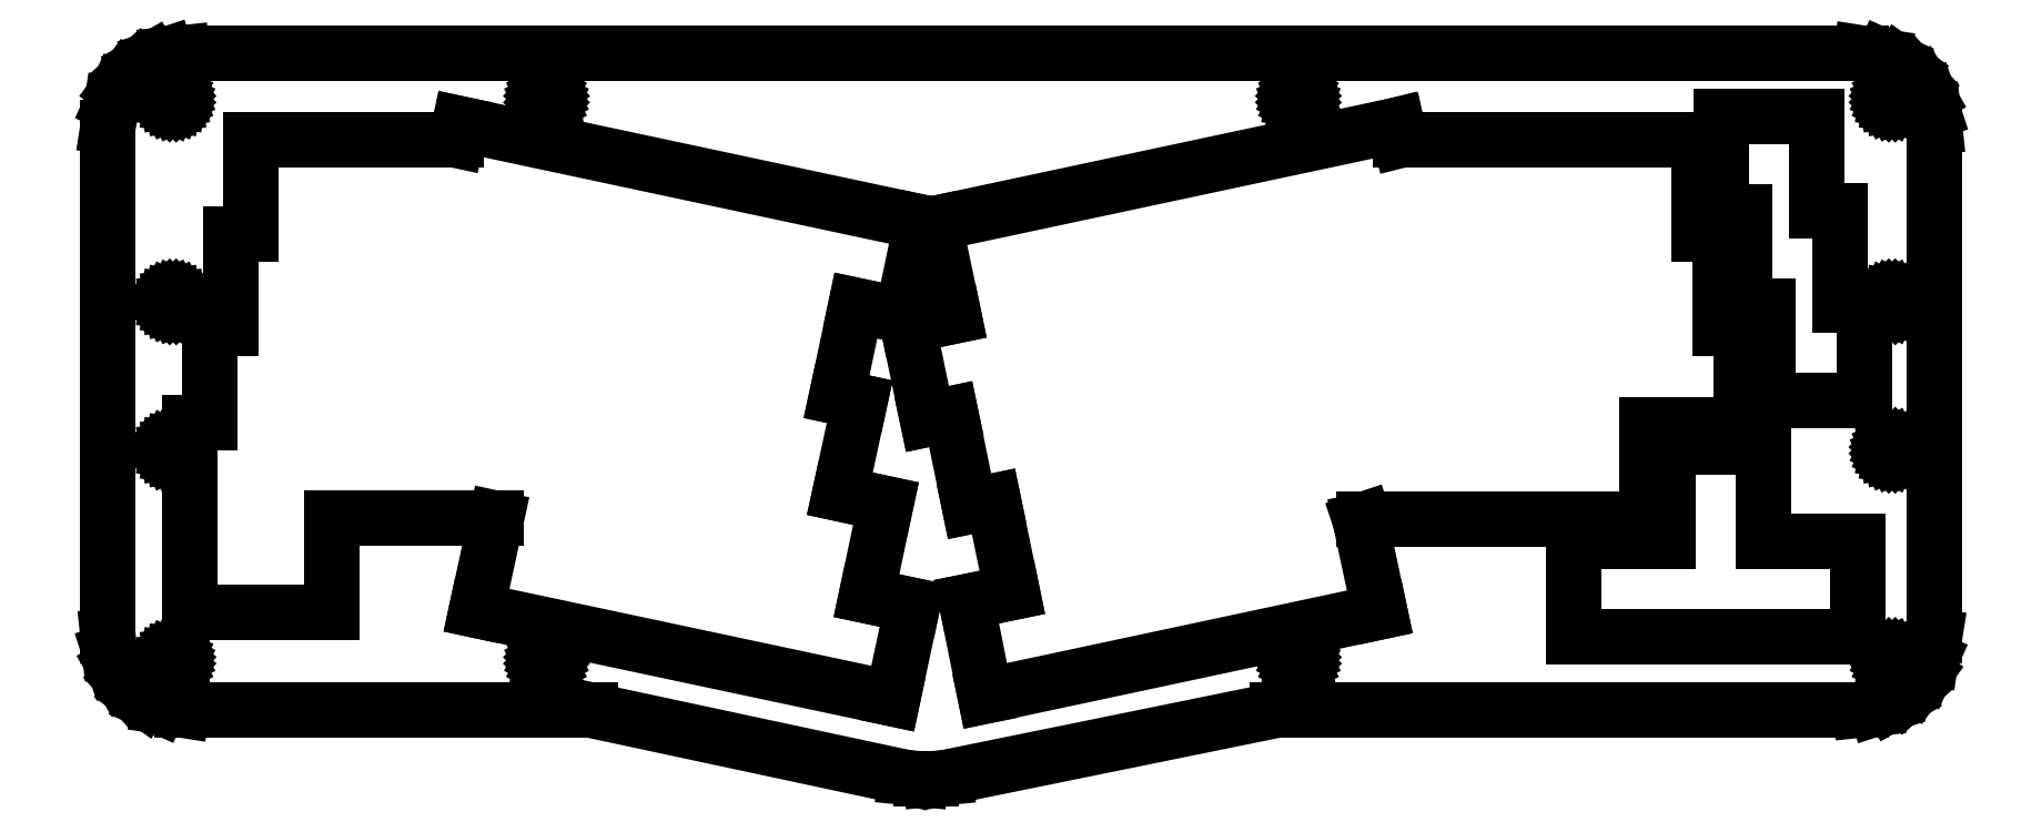
<metadata>
{"format":"dxf","ext":"dxf","renderer":"ezdxf+matplotlib","layout":"modelspace","background":"white","min_lineweight":24,"dpi":150}
</metadata>
<code>
0
SECTION
2
ENTITIES
0
LINE
8
0
10
128.7
20
-119.2
11
195.8
21
-105.5
0
LINE
8
0
10
195.8
20
-105.5
11
313.6
21
-105.5
0
LINE
8
0
10
313.6
20
-105.5
11
316.8
21
-105.2
0
LINE
8
0
10
316.8
20
-105.2
11
319.7
21
-104.2
0
LINE
8
0
10
319.7
20
-104.2
11
322.5
21
-102.7
0
LINE
8
0
10
322.5
20
-102.7
11
324.8
21
-100.6
0
LINE
8
0
10
324.8
20
-100.6
11
326.6
21
-98.03
0
LINE
8
0
10
326.6
20
-98.03
11
327.9
21
-95.16
0
LINE
8
0
10
327.9
20
-95.16
11
328.6
21
-90.53
0
LINE
8
0
10
328.6
20
-90.53
11
328.6
21
12.34
0
LINE
8
0
10
328.6
20
12.34
11
328.3
21
15.46
0
LINE
8
0
10
328.3
20
15.46
11
327.3
21
18.45
0
LINE
8
0
10
327.3
20
18.45
11
325.8
21
21.16
0
LINE
8
0
10
325.8
20
21.16
11
323.7
21
23.49
0
LINE
8
0
10
323.7
20
23.49
11
321.1
21
25.34
0
LINE
8
0
10
321.1
20
25.34
11
318.3
21
26.61
0
LINE
8
0
10
318.3
20
26.61
11
313.6
21
27.34
0
LINE
8
0
10
313.6
20
27.34
11
-25.64
21
27.34
0
LINE
8
0
10
-25.64
20
27.34
11
-28.76
21
27.02
0
LINE
8
0
10
-28.76
20
27.02
11
-31.74
21
26.05
0
LINE
8
0
10
-31.74
20
26.05
11
-34.46
21
24.48
0
LINE
8
0
10
-34.46
20
24.48
11
-36.79
21
22.38
0
LINE
8
0
10
-36.79
20
22.38
11
-38.63
21
19.84
0
LINE
8
0
10
-38.63
20
19.84
11
-39.91
21
16.98
0
LINE
8
0
10
-39.91
20
16.98
11
-40.64
21
12.34
0
LINE
8
0
10
-40.64
20
12.34
11
-40.64
21
-90.53
0
LINE
8
0
10
-40.64
20
-90.53
11
-40.31
21
-93.65
0
LINE
8
0
10
-40.31
20
-93.65
11
-39.34
21
-96.63
0
LINE
8
0
10
-39.34
20
-96.63
11
-37.78
21
-99.35
0
LINE
8
0
10
-37.78
20
-99.35
11
-35.68
21
-101.7
0
LINE
8
0
10
-35.68
20
-101.7
11
-33.14
21
-103.5
0
LINE
8
0
10
-33.14
20
-103.5
11
-30.28
21
-104.8
0
LINE
8
0
10
-30.28
20
-104.8
11
-25.64
21
-105.5
0
LINE
8
0
10
-25.64
20
-105.5
11
56.88
21
-105.5
0
LINE
8
0
10
56.88
20
-105.5
11
120.5
21
-119.2
0
LINE
8
0
10
120.5
20
-119.2
11
123.7
21
-119.5
0
LINE
8
0
10
123.7
20
-119.5
11
125.7
21
-119.5
0
LINE
8
0
10
125.7
20
-119.5
11
128.7
21
-119.2
0
LINE
8
0
10
-27.84
20
16.95
11
-28.15
21
17.11
0
LINE
8
0
10
-28.15
20
17.11
11
-28.39
21
17.35
0
LINE
8
0
10
-28.39
20
17.35
11
-28.55
21
17.66
0
LINE
8
0
10
-28.55
20
17.66
11
-28.6
21
18
0
LINE
8
0
10
-28.6
20
18
11
-28.55
21
18.34
0
LINE
8
0
10
-28.55
20
18.34
11
-28.39
21
18.65
0
LINE
8
0
10
-28.39
20
18.65
11
-28.15
21
18.89
0
LINE
8
0
10
-28.15
20
18.89
11
-27.84
21
19.05
0
LINE
8
0
10
-27.84
20
19.05
11
-27.5
21
19.1
0
LINE
8
0
10
-27.5
20
19.1
11
-27.16
21
19.05
0
LINE
8
0
10
-27.16
20
19.05
11
-26.85
21
18.89
0
LINE
8
0
10
-26.85
20
18.89
11
-26.61
21
18.65
0
LINE
8
0
10
-26.61
20
18.65
11
-26.45
21
18.34
0
LINE
8
0
10
-26.45
20
18.34
11
-26.4
21
18
0
LINE
8
0
10
-26.4
20
18
11
-26.45
21
17.66
0
LINE
8
0
10
-26.45
20
17.66
11
-26.61
21
17.35
0
LINE
8
0
10
-26.61
20
17.35
11
-26.85
21
17.11
0
LINE
8
0
10
-26.85
20
17.11
11
-27.16
21
16.95
0
LINE
8
0
10
-27.16
20
16.95
11
-27.5
21
16.9
0
LINE
8
0
10
-27.5
20
16.9
11
-27.84
21
16.95
0
LINE
8
0
10
319.7
20
16.95
11
319.4
21
17.11
0
LINE
8
0
10
319.4
20
17.11
11
319.1
21
17.35
0
LINE
8
0
10
319.1
20
17.35
11
319
21
17.66
0
LINE
8
0
10
319
20
17.66
11
318.9
21
18
0
LINE
8
0
10
318.9
20
18
11
319
21
18.34
0
LINE
8
0
10
319
20
18.34
11
319.1
21
18.65
0
LINE
8
0
10
319.1
20
18.65
11
319.4
21
18.89
0
LINE
8
0
10
319.4
20
18.89
11
319.7
21
19.05
0
LINE
8
0
10
319.7
20
19.05
11
320
21
19.1
0
LINE
8
0
10
320
20
19.1
11
320.3
21
19.05
0
LINE
8
0
10
320.3
20
19.05
11
320.6
21
18.89
0
LINE
8
0
10
320.6
20
18.89
11
320.9
21
18.65
0
LINE
8
0
10
320.9
20
18.65
11
321
21
18.34
0
LINE
8
0
10
321
20
18.34
11
321.1
21
18
0
LINE
8
0
10
321.1
20
18
11
321
21
17.66
0
LINE
8
0
10
321
20
17.66
11
320.9
21
17.35
0
LINE
8
0
10
320.9
20
17.35
11
320.6
21
17.11
0
LINE
8
0
10
320.6
20
17.11
11
320.3
21
16.95
0
LINE
8
0
10
320.3
20
16.95
11
320
21
16.9
0
LINE
8
0
10
320
20
16.9
11
319.7
21
16.95
0
LINE
8
0
10
199.7
20
16.95
11
199.4
21
17.11
0
LINE
8
0
10
199.4
20
17.11
11
199.1
21
17.35
0
LINE
8
0
10
199.1
20
17.35
11
199
21
17.66
0
LINE
8
0
10
199
20
17.66
11
198.9
21
18
0
LINE
8
0
10
198.9
20
18
11
199
21
18.34
0
LINE
8
0
10
199
20
18.34
11
199.1
21
18.65
0
LINE
8
0
10
199.1
20
18.65
11
199.4
21
18.89
0
LINE
8
0
10
199.4
20
18.89
11
199.7
21
19.05
0
LINE
8
0
10
199.7
20
19.05
11
200
21
19.1
0
LINE
8
0
10
200
20
19.1
11
200.3
21
19.05
0
LINE
8
0
10
200.3
20
19.05
11
200.6
21
18.89
0
LINE
8
0
10
200.6
20
18.89
11
200.9
21
18.65
0
LINE
8
0
10
200.9
20
18.65
11
201
21
18.34
0
LINE
8
0
10
201
20
18.34
11
201.1
21
18
0
LINE
8
0
10
201.1
20
18
11
201
21
17.66
0
LINE
8
0
10
201
20
17.66
11
200.9
21
17.35
0
LINE
8
0
10
200.9
20
17.35
11
200.6
21
17.11
0
LINE
8
0
10
200.6
20
17.11
11
200.3
21
16.95
0
LINE
8
0
10
200.3
20
16.95
11
200
21
16.9
0
LINE
8
0
10
200
20
16.9
11
199.7
21
16.95
0
LINE
8
0
10
47.66
20
16.95
11
47.35
21
17.11
0
LINE
8
0
10
47.35
20
17.11
11
47.11
21
17.35
0
LINE
8
0
10
47.11
20
17.35
11
46.95
21
17.66
0
LINE
8
0
10
46.95
20
17.66
11
46.9
21
18
0
LINE
8
0
10
46.9
20
18
11
46.95
21
18.34
0
LINE
8
0
10
46.95
20
18.34
11
47.11
21
18.65
0
LINE
8
0
10
47.11
20
18.65
11
47.35
21
18.89
0
LINE
8
0
10
47.35
20
18.89
11
47.66
21
19.05
0
LINE
8
0
10
47.66
20
19.05
11
48
21
19.1
0
LINE
8
0
10
48
20
19.1
11
48.34
21
19.05
0
LINE
8
0
10
48.34
20
19.05
11
48.65
21
18.89
0
LINE
8
0
10
48.65
20
18.89
11
48.89
21
18.65
0
LINE
8
0
10
48.89
20
18.65
11
49.05
21
18.34
0
LINE
8
0
10
49.05
20
18.34
11
49.1
21
18
0
LINE
8
0
10
49.1
20
18
11
49.05
21
17.66
0
LINE
8
0
10
49.05
20
17.66
11
48.89
21
17.35
0
LINE
8
0
10
48.89
20
17.35
11
48.65
21
17.11
0
LINE
8
0
10
48.65
20
17.11
11
48.34
21
16.95
0
LINE
8
0
10
48.34
20
16.95
11
48
21
16.9
0
LINE
8
0
10
48
20
16.9
11
47.66
21
16.95
0
LINE
8
0
10
294.9
20
-43.01
11
294.9
21
-23.96
0
LINE
8
0
10
294.9
20
-23.96
11
290.2
21
-23.96
0
LINE
8
0
10
290.2
20
-23.96
11
290.2
21
-4.908
0
LINE
8
0
10
290.2
20
-4.908
11
285.5
21
-4.908
0
LINE
8
0
10
285.5
20
-4.908
11
285.5
21
14.4
0
LINE
8
0
10
285.5
20
14.4
11
304.8
21
14.4
0
LINE
8
0
10
304.8
20
14.4
11
304.8
21
-4.654
0
LINE
8
0
10
304.8
20
-4.654
11
309.5
21
-4.654
0
LINE
8
0
10
309.5
20
-4.654
11
309.5
21
-23.71
0
LINE
8
0
10
309.5
20
-23.71
11
314.4
21
-23.71
0
LINE
8
0
10
314.4
20
-23.71
11
314.4
21
-43.01
0
LINE
8
0
10
314.4
20
-43.01
11
294.9
21
-43.01
0
LINE
8
0
10
33.86
20
-85.35
11
37.87
21
-66.81
0
LINE
8
0
10
37.87
20
-66.81
11
4.646
21
-66.81
0
LINE
8
0
10
4.646
20
-66.81
11
4.646
21
-85.86
0
LINE
8
0
10
4.646
20
-85.86
11
-24.16
21
-85.86
0
LINE
8
0
10
-24.16
20
-85.86
11
-24.16
21
-47.45
0
LINE
8
0
10
-24.16
20
-47.45
11
-20.14
21
-47.45
0
LINE
8
0
10
-20.14
20
-47.45
11
-20.14
21
-28.4
0
LINE
8
0
10
-20.14
20
-28.4
11
-15.83
21
-28.4
0
LINE
8
0
10
-15.83
20
-28.4
11
-15.83
21
-9.354
0
LINE
8
0
10
-15.83
20
-9.354
11
-11.76
21
-9.354
0
LINE
8
0
10
-11.76
20
-9.354
11
-11.76
21
9.696
0
LINE
8
0
10
-11.76
20
9.696
11
29.79
21
9.696
0
LINE
8
0
10
29.79
20
9.696
11
30.5
21
13
0
LINE
8
0
10
30.5
20
13
11
123.9
21
-6.915
0
LINE
8
0
10
123.9
20
-6.915
11
119.9
21
-25.71
0
LINE
8
0
10
119.9
20
-25.71
11
110.6
21
-23.73
0
LINE
8
0
10
110.6
20
-23.73
11
106.7
21
-42.17
0
LINE
8
0
10
106.7
20
-42.17
11
111.3
21
-43.19
0
LINE
8
0
10
111.3
20
-43.19
11
107.3
21
-61.78
0
LINE
8
0
10
107.3
20
-61.78
11
116.6
21
-63.81
0
LINE
8
0
10
116.6
20
-63.81
11
112.7
21
-82.4
0
LINE
8
0
10
112.7
20
-82.4
11
122
21
-84.38
0
LINE
8
0
10
122
20
-84.38
11
118
21
-103.2
0
LINE
8
0
10
118
20
-103.2
11
33.86
21
-85.35
0
LINE
8
0
10
132.9
20
-83.65
11
142.2
21
-81.74
0
LINE
8
0
10
142.2
20
-81.74
11
138.4
21
-63.33
0
LINE
8
0
10
138.4
20
-63.33
11
133.5
21
-64.34
0
LINE
8
0
10
133.5
20
-64.34
11
129.7
21
-45.68
0
LINE
8
0
10
129.7
20
-45.68
11
125
21
-46.69
0
LINE
8
0
10
125
20
-46.69
11
121.1
21
-27.77
0
LINE
8
0
10
121.1
20
-27.77
11
130.3
21
-25.86
0
LINE
8
0
10
130.3
20
-25.86
11
126.4
21
-7.194
0
LINE
8
0
10
126.4
20
-7.194
11
219.9
21
12.74
0
LINE
8
0
10
219.9
20
12.74
11
220.6
21
9.696
0
LINE
8
0
10
220.6
20
9.696
11
281.1
21
9.696
0
LINE
8
0
10
281.1
20
9.696
11
281.1
21
-9.354
0
LINE
8
0
10
281.1
20
-9.354
11
285.2
21
-9.354
0
LINE
8
0
10
285.2
20
-9.354
11
285.2
21
-28.4
0
LINE
8
0
10
285.2
20
-28.4
11
289.5
21
-28.4
0
LINE
8
0
10
289.5
20
-28.4
11
289.5
21
-47.96
0
LINE
8
0
10
289.5
20
-47.96
11
270.4
21
-47.96
0
LINE
8
0
10
270.4
20
-47.96
11
270.4
21
-67.01
0
LINE
8
0
10
270.4
20
-67.01
11
213.3
21
-67.01
0
LINE
8
0
10
213.3
20
-67.01
11
212.5
21
-67.27
0
LINE
8
0
10
212.5
20
-67.27
11
216.5
21
-85.68
0
LINE
8
0
10
216.5
20
-85.68
11
136.7
21
-102.7
0
LINE
8
0
10
136.7
20
-102.7
11
132.9
21
-83.65
0
LINE
8
0
10
-27.84
20
-24.05
11
-28.15
21
-23.89
0
LINE
8
0
10
-28.15
20
-23.89
11
-28.39
21
-23.65
0
LINE
8
0
10
-28.39
20
-23.65
11
-28.55
21
-23.34
0
LINE
8
0
10
-28.55
20
-23.34
11
-28.6
21
-23
0
LINE
8
0
10
-28.6
20
-23
11
-28.55
21
-22.66
0
LINE
8
0
10
-28.55
20
-22.66
11
-28.39
21
-22.35
0
LINE
8
0
10
-28.39
20
-22.35
11
-28.15
21
-22.11
0
LINE
8
0
10
-28.15
20
-22.11
11
-27.84
21
-21.95
0
LINE
8
0
10
-27.84
20
-21.95
11
-27.5
21
-21.9
0
LINE
8
0
10
-27.5
20
-21.9
11
-27.16
21
-21.95
0
LINE
8
0
10
-27.16
20
-21.95
11
-26.85
21
-22.11
0
LINE
8
0
10
-26.85
20
-22.11
11
-26.61
21
-22.35
0
LINE
8
0
10
-26.61
20
-22.35
11
-26.45
21
-22.66
0
LINE
8
0
10
-26.45
20
-22.66
11
-26.4
21
-23
0
LINE
8
0
10
-26.4
20
-23
11
-26.45
21
-23.34
0
LINE
8
0
10
-26.45
20
-23.34
11
-26.61
21
-23.65
0
LINE
8
0
10
-26.61
20
-23.65
11
-26.85
21
-23.89
0
LINE
8
0
10
-26.85
20
-23.89
11
-27.16
21
-24.05
0
LINE
8
0
10
-27.16
20
-24.05
11
-27.5
21
-24.1
0
LINE
8
0
10
-27.5
20
-24.1
11
-27.84
21
-24.05
0
LINE
8
0
10
319.7
20
-24.05
11
319.4
21
-23.89
0
LINE
8
0
10
319.4
20
-23.89
11
319.1
21
-23.65
0
LINE
8
0
10
319.1
20
-23.65
11
319
21
-23.34
0
LINE
8
0
10
319
20
-23.34
11
318.9
21
-23
0
LINE
8
0
10
318.9
20
-23
11
319
21
-22.66
0
LINE
8
0
10
319
20
-22.66
11
319.1
21
-22.35
0
LINE
8
0
10
319.1
20
-22.35
11
319.4
21
-22.11
0
LINE
8
0
10
319.4
20
-22.11
11
319.7
21
-21.95
0
LINE
8
0
10
319.7
20
-21.95
11
320
21
-21.9
0
LINE
8
0
10
320
20
-21.9
11
320.3
21
-21.95
0
LINE
8
0
10
320.3
20
-21.95
11
320.6
21
-22.11
0
LINE
8
0
10
320.6
20
-22.11
11
320.9
21
-22.35
0
LINE
8
0
10
320.9
20
-22.35
11
321
21
-22.66
0
LINE
8
0
10
321
20
-22.66
11
321.1
21
-23
0
LINE
8
0
10
321.1
20
-23
11
321
21
-23.34
0
LINE
8
0
10
321
20
-23.34
11
320.9
21
-23.65
0
LINE
8
0
10
320.9
20
-23.65
11
320.6
21
-23.89
0
LINE
8
0
10
320.6
20
-23.89
11
320.3
21
-24.05
0
LINE
8
0
10
320.3
20
-24.05
11
320
21
-24.1
0
LINE
8
0
10
320
20
-24.1
11
319.7
21
-24.05
0
LINE
8
0
10
-27.84
20
-54.05
11
-28.15
21
-53.89
0
LINE
8
0
10
-28.15
20
-53.89
11
-28.39
21
-53.65
0
LINE
8
0
10
-28.39
20
-53.65
11
-28.55
21
-53.34
0
LINE
8
0
10
-28.55
20
-53.34
11
-28.6
21
-53
0
LINE
8
0
10
-28.6
20
-53
11
-28.55
21
-52.66
0
LINE
8
0
10
-28.55
20
-52.66
11
-28.39
21
-52.35
0
LINE
8
0
10
-28.39
20
-52.35
11
-28.15
21
-52.11
0
LINE
8
0
10
-28.15
20
-52.11
11
-27.84
21
-51.95
0
LINE
8
0
10
-27.84
20
-51.95
11
-27.5
21
-51.9
0
LINE
8
0
10
-27.5
20
-51.9
11
-27.16
21
-51.95
0
LINE
8
0
10
-27.16
20
-51.95
11
-26.85
21
-52.11
0
LINE
8
0
10
-26.85
20
-52.11
11
-26.61
21
-52.35
0
LINE
8
0
10
-26.61
20
-52.35
11
-26.45
21
-52.66
0
LINE
8
0
10
-26.45
20
-52.66
11
-26.4
21
-53
0
LINE
8
0
10
-26.4
20
-53
11
-26.45
21
-53.34
0
LINE
8
0
10
-26.45
20
-53.34
11
-26.61
21
-53.65
0
LINE
8
0
10
-26.61
20
-53.65
11
-26.85
21
-53.89
0
LINE
8
0
10
-26.85
20
-53.89
11
-27.16
21
-54.05
0
LINE
8
0
10
-27.16
20
-54.05
11
-27.5
21
-54.1
0
LINE
8
0
10
-27.5
20
-54.1
11
-27.84
21
-54.05
0
LINE
8
0
10
319.7
20
-54.05
11
319.4
21
-53.89
0
LINE
8
0
10
319.4
20
-53.89
11
319.1
21
-53.65
0
LINE
8
0
10
319.1
20
-53.65
11
319
21
-53.34
0
LINE
8
0
10
319
20
-53.34
11
318.9
21
-53
0
LINE
8
0
10
318.9
20
-53
11
319
21
-52.66
0
LINE
8
0
10
319
20
-52.66
11
319.1
21
-52.35
0
LINE
8
0
10
319.1
20
-52.35
11
319.4
21
-52.11
0
LINE
8
0
10
319.4
20
-52.11
11
319.7
21
-51.95
0
LINE
8
0
10
319.7
20
-51.95
11
320
21
-51.9
0
LINE
8
0
10
320
20
-51.9
11
320.3
21
-51.95
0
LINE
8
0
10
320.3
20
-51.95
11
320.6
21
-52.11
0
LINE
8
0
10
320.6
20
-52.11
11
320.9
21
-52.35
0
LINE
8
0
10
320.9
20
-52.35
11
321
21
-52.66
0
LINE
8
0
10
321
20
-52.66
11
321.1
21
-53
0
LINE
8
0
10
321.1
20
-53
11
321
21
-53.34
0
LINE
8
0
10
321
20
-53.34
11
320.9
21
-53.65
0
LINE
8
0
10
320.9
20
-53.65
11
320.6
21
-53.89
0
LINE
8
0
10
320.6
20
-53.89
11
320.3
21
-54.05
0
LINE
8
0
10
320.3
20
-54.05
11
320
21
-54.1
0
LINE
8
0
10
320
20
-54.1
11
319.7
21
-54.05
0
LINE
8
0
10
255.7
20
-90.63
11
255.7
21
-71.33
0
LINE
8
0
10
255.7
20
-71.33
11
274.7
21
-71.33
0
LINE
8
0
10
274.7
20
-71.33
11
274.7
21
-52.28
0
LINE
8
0
10
274.7
20
-52.28
11
294.1
21
-52.28
0
LINE
8
0
10
294.1
20
-52.28
11
294.1
21
-71.33
0
LINE
8
0
10
294.1
20
-71.33
11
313.1
21
-71.33
0
LINE
8
0
10
313.1
20
-71.33
11
313.1
21
-90.63
0
LINE
8
0
10
313.1
20
-90.63
11
255.7
21
-90.63
0
LINE
8
0
10
319.7
20
-96.55
11
319.4
21
-96.39
0
LINE
8
0
10
319.4
20
-96.39
11
319.1
21
-96.15
0
LINE
8
0
10
319.1
20
-96.15
11
319
21
-95.84
0
LINE
8
0
10
319
20
-95.84
11
318.9
21
-95.5
0
LINE
8
0
10
318.9
20
-95.5
11
319
21
-95.16
0
LINE
8
0
10
319
20
-95.16
11
319.1
21
-94.85
0
LINE
8
0
10
319.1
20
-94.85
11
319.4
21
-94.61
0
LINE
8
0
10
319.4
20
-94.61
11
319.7
21
-94.45
0
LINE
8
0
10
319.7
20
-94.45
11
320
21
-94.4
0
LINE
8
0
10
320
20
-94.4
11
320.3
21
-94.45
0
LINE
8
0
10
320.3
20
-94.45
11
320.6
21
-94.61
0
LINE
8
0
10
320.6
20
-94.61
11
320.9
21
-94.85
0
LINE
8
0
10
320.9
20
-94.85
11
321
21
-95.16
0
LINE
8
0
10
321
20
-95.16
11
321.1
21
-95.5
0
LINE
8
0
10
321.1
20
-95.5
11
321
21
-95.84
0
LINE
8
0
10
321
20
-95.84
11
320.9
21
-96.15
0
LINE
8
0
10
320.9
20
-96.15
11
320.6
21
-96.39
0
LINE
8
0
10
320.6
20
-96.39
11
320.3
21
-96.55
0
LINE
8
0
10
320.3
20
-96.55
11
320
21
-96.6
0
LINE
8
0
10
320
20
-96.6
11
319.7
21
-96.55
0
LINE
8
0
10
199.7
20
-96.55
11
199.4
21
-96.39
0
LINE
8
0
10
199.4
20
-96.39
11
199.1
21
-96.15
0
LINE
8
0
10
199.1
20
-96.15
11
199
21
-95.84
0
LINE
8
0
10
199
20
-95.84
11
198.9
21
-95.5
0
LINE
8
0
10
198.9
20
-95.5
11
199
21
-95.16
0
LINE
8
0
10
199
20
-95.16
11
199.1
21
-94.85
0
LINE
8
0
10
199.1
20
-94.85
11
199.4
21
-94.61
0
LINE
8
0
10
199.4
20
-94.61
11
199.7
21
-94.45
0
LINE
8
0
10
199.7
20
-94.45
11
200
21
-94.4
0
LINE
8
0
10
200
20
-94.4
11
200.3
21
-94.45
0
LINE
8
0
10
200.3
20
-94.45
11
200.6
21
-94.61
0
LINE
8
0
10
200.6
20
-94.61
11
200.9
21
-94.85
0
LINE
8
0
10
200.9
20
-94.85
11
201
21
-95.16
0
LINE
8
0
10
201
20
-95.16
11
201.1
21
-95.5
0
LINE
8
0
10
201.1
20
-95.5
11
201
21
-95.84
0
LINE
8
0
10
201
20
-95.84
11
200.9
21
-96.15
0
LINE
8
0
10
200.9
20
-96.15
11
200.6
21
-96.39
0
LINE
8
0
10
200.6
20
-96.39
11
200.3
21
-96.55
0
LINE
8
0
10
200.3
20
-96.55
11
200
21
-96.6
0
LINE
8
0
10
200
20
-96.6
11
199.7
21
-96.55
0
LINE
8
0
10
47.66
20
-96.55
11
47.35
21
-96.39
0
LINE
8
0
10
47.35
20
-96.39
11
47.11
21
-96.15
0
LINE
8
0
10
47.11
20
-96.15
11
46.95
21
-95.84
0
LINE
8
0
10
46.95
20
-95.84
11
46.9
21
-95.5
0
LINE
8
0
10
46.9
20
-95.5
11
46.95
21
-95.16
0
LINE
8
0
10
46.95
20
-95.16
11
47.11
21
-94.85
0
LINE
8
0
10
47.11
20
-94.85
11
47.35
21
-94.61
0
LINE
8
0
10
47.35
20
-94.61
11
47.66
21
-94.45
0
LINE
8
0
10
47.66
20
-94.45
11
48
21
-94.4
0
LINE
8
0
10
48
20
-94.4
11
48.34
21
-94.45
0
LINE
8
0
10
48.34
20
-94.45
11
48.65
21
-94.61
0
LINE
8
0
10
48.65
20
-94.61
11
48.89
21
-94.85
0
LINE
8
0
10
48.89
20
-94.85
11
49.05
21
-95.16
0
LINE
8
0
10
49.05
20
-95.16
11
49.1
21
-95.5
0
LINE
8
0
10
49.1
20
-95.5
11
49.05
21
-95.84
0
LINE
8
0
10
49.05
20
-95.84
11
48.89
21
-96.15
0
LINE
8
0
10
48.89
20
-96.15
11
48.65
21
-96.39
0
LINE
8
0
10
48.65
20
-96.39
11
48.34
21
-96.55
0
LINE
8
0
10
48.34
20
-96.55
11
48
21
-96.6
0
LINE
8
0
10
48
20
-96.6
11
47.66
21
-96.55
0
LINE
8
0
10
-27.84
20
-96.55
11
-28.15
21
-96.39
0
LINE
8
0
10
-28.15
20
-96.39
11
-28.39
21
-96.15
0
LINE
8
0
10
-28.39
20
-96.15
11
-28.55
21
-95.84
0
LINE
8
0
10
-28.55
20
-95.84
11
-28.6
21
-95.5
0
LINE
8
0
10
-28.6
20
-95.5
11
-28.55
21
-95.16
0
LINE
8
0
10
-28.55
20
-95.16
11
-28.39
21
-94.85
0
LINE
8
0
10
-28.39
20
-94.85
11
-28.15
21
-94.61
0
LINE
8
0
10
-28.15
20
-94.61
11
-27.84
21
-94.45
0
LINE
8
0
10
-27.84
20
-94.45
11
-27.5
21
-94.4
0
LINE
8
0
10
-27.5
20
-94.4
11
-27.16
21
-94.45
0
LINE
8
0
10
-27.16
20
-94.45
11
-26.85
21
-94.61
0
LINE
8
0
10
-26.85
20
-94.61
11
-26.61
21
-94.85
0
LINE
8
0
10
-26.61
20
-94.85
11
-26.45
21
-95.16
0
LINE
8
0
10
-26.45
20
-95.16
11
-26.4
21
-95.5
0
LINE
8
0
10
-26.4
20
-95.5
11
-26.45
21
-95.84
0
LINE
8
0
10
-26.45
20
-95.84
11
-26.61
21
-96.15
0
LINE
8
0
10
-26.61
20
-96.15
11
-26.85
21
-96.39
0
LINE
8
0
10
-26.85
20
-96.39
11
-27.16
21
-96.55
0
LINE
8
0
10
-27.16
20
-96.55
11
-27.5
21
-96.6
0
LINE
8
0
10
-27.5
20
-96.6
11
-27.84
21
-96.55
0
ENDSEC
0
EOF

</code>
